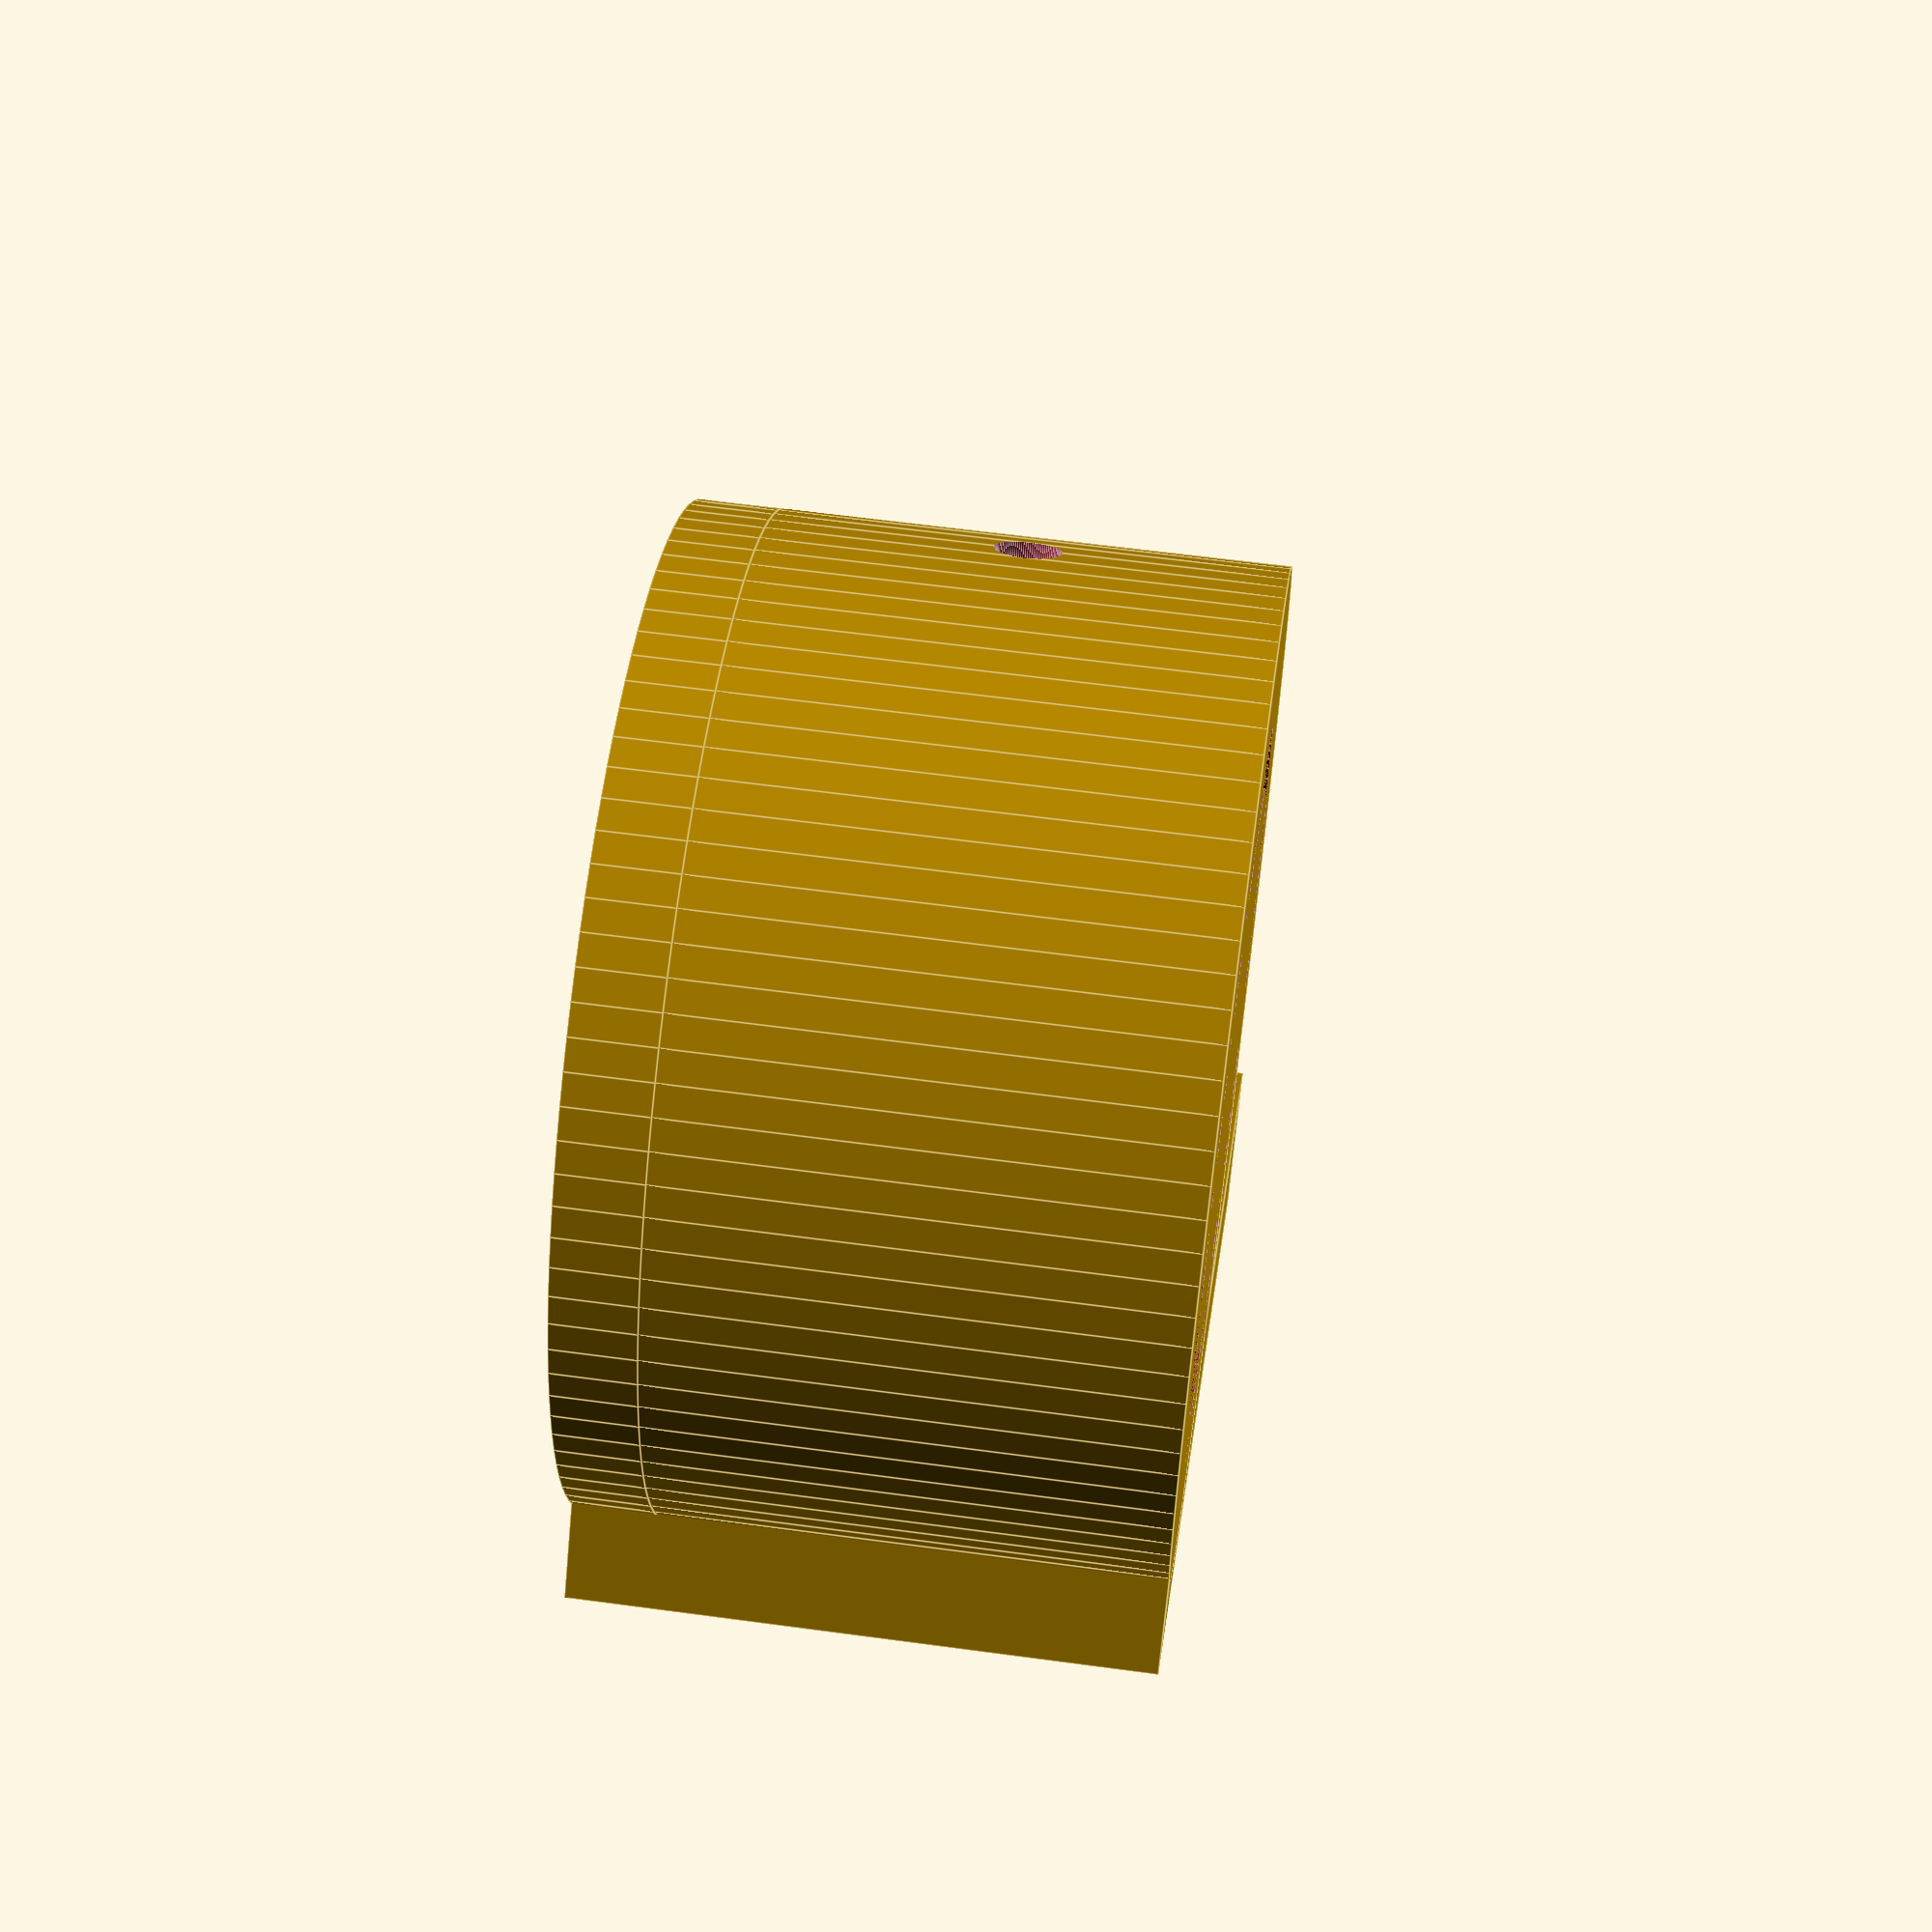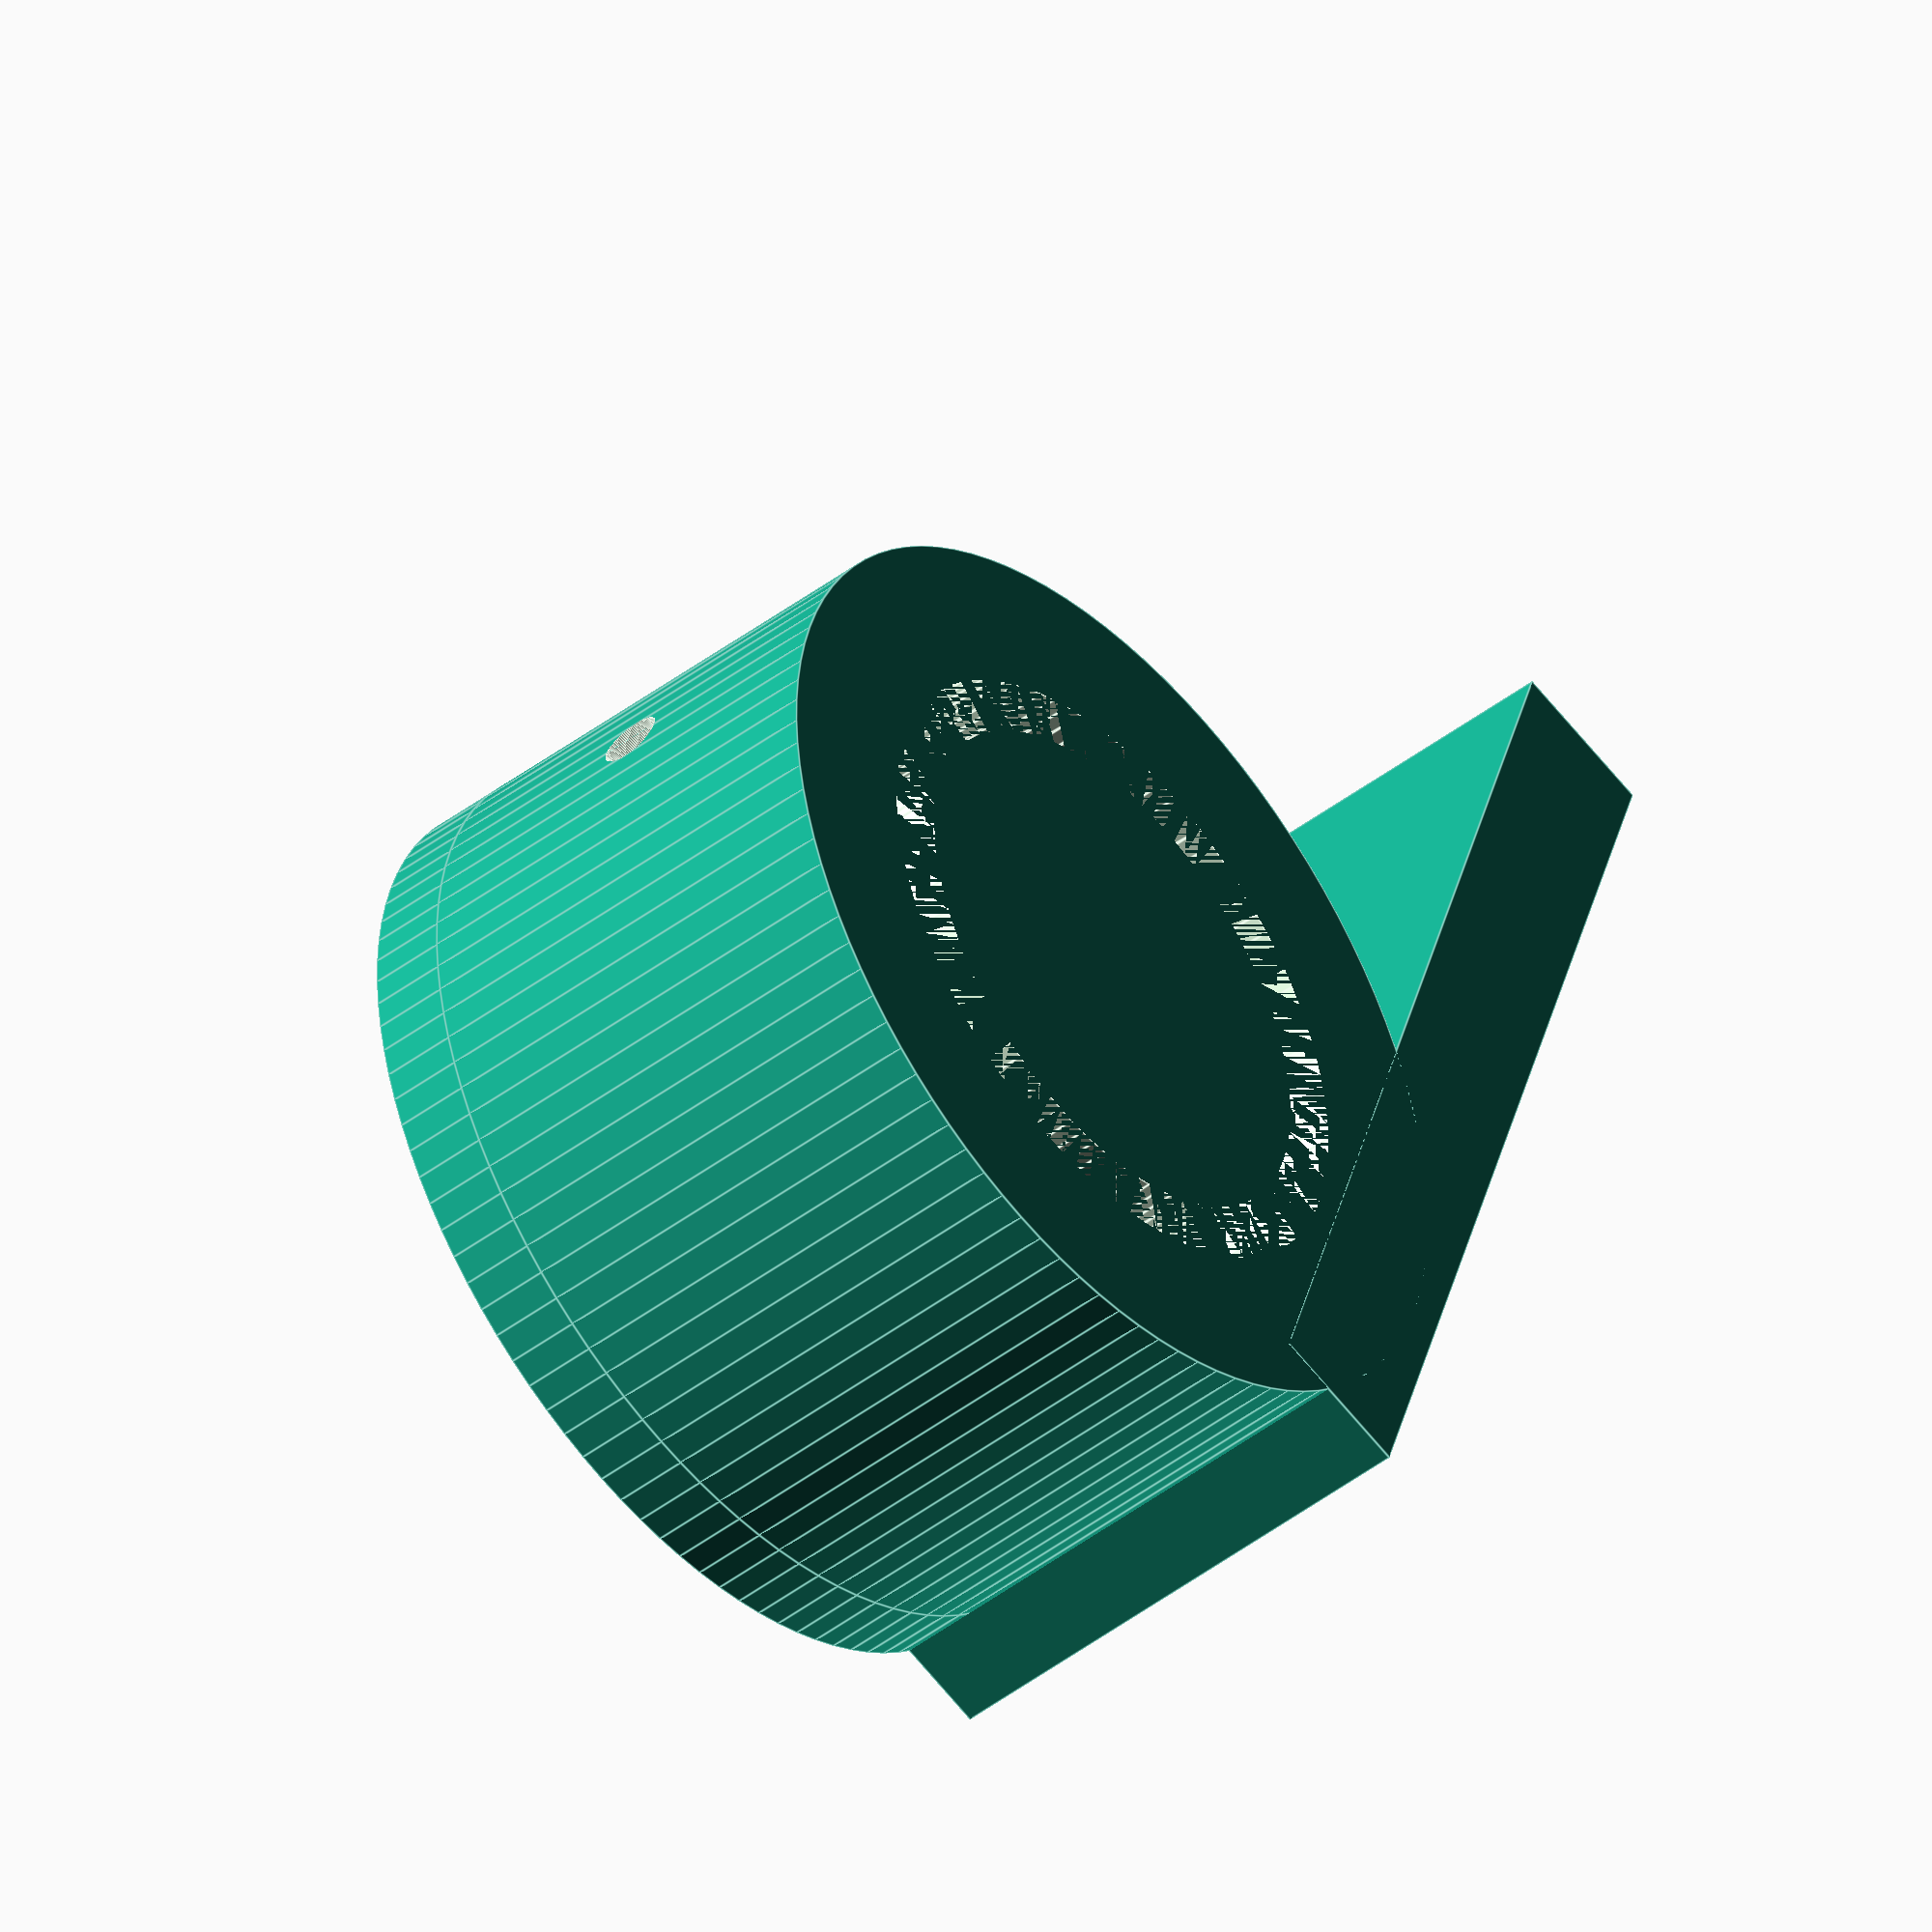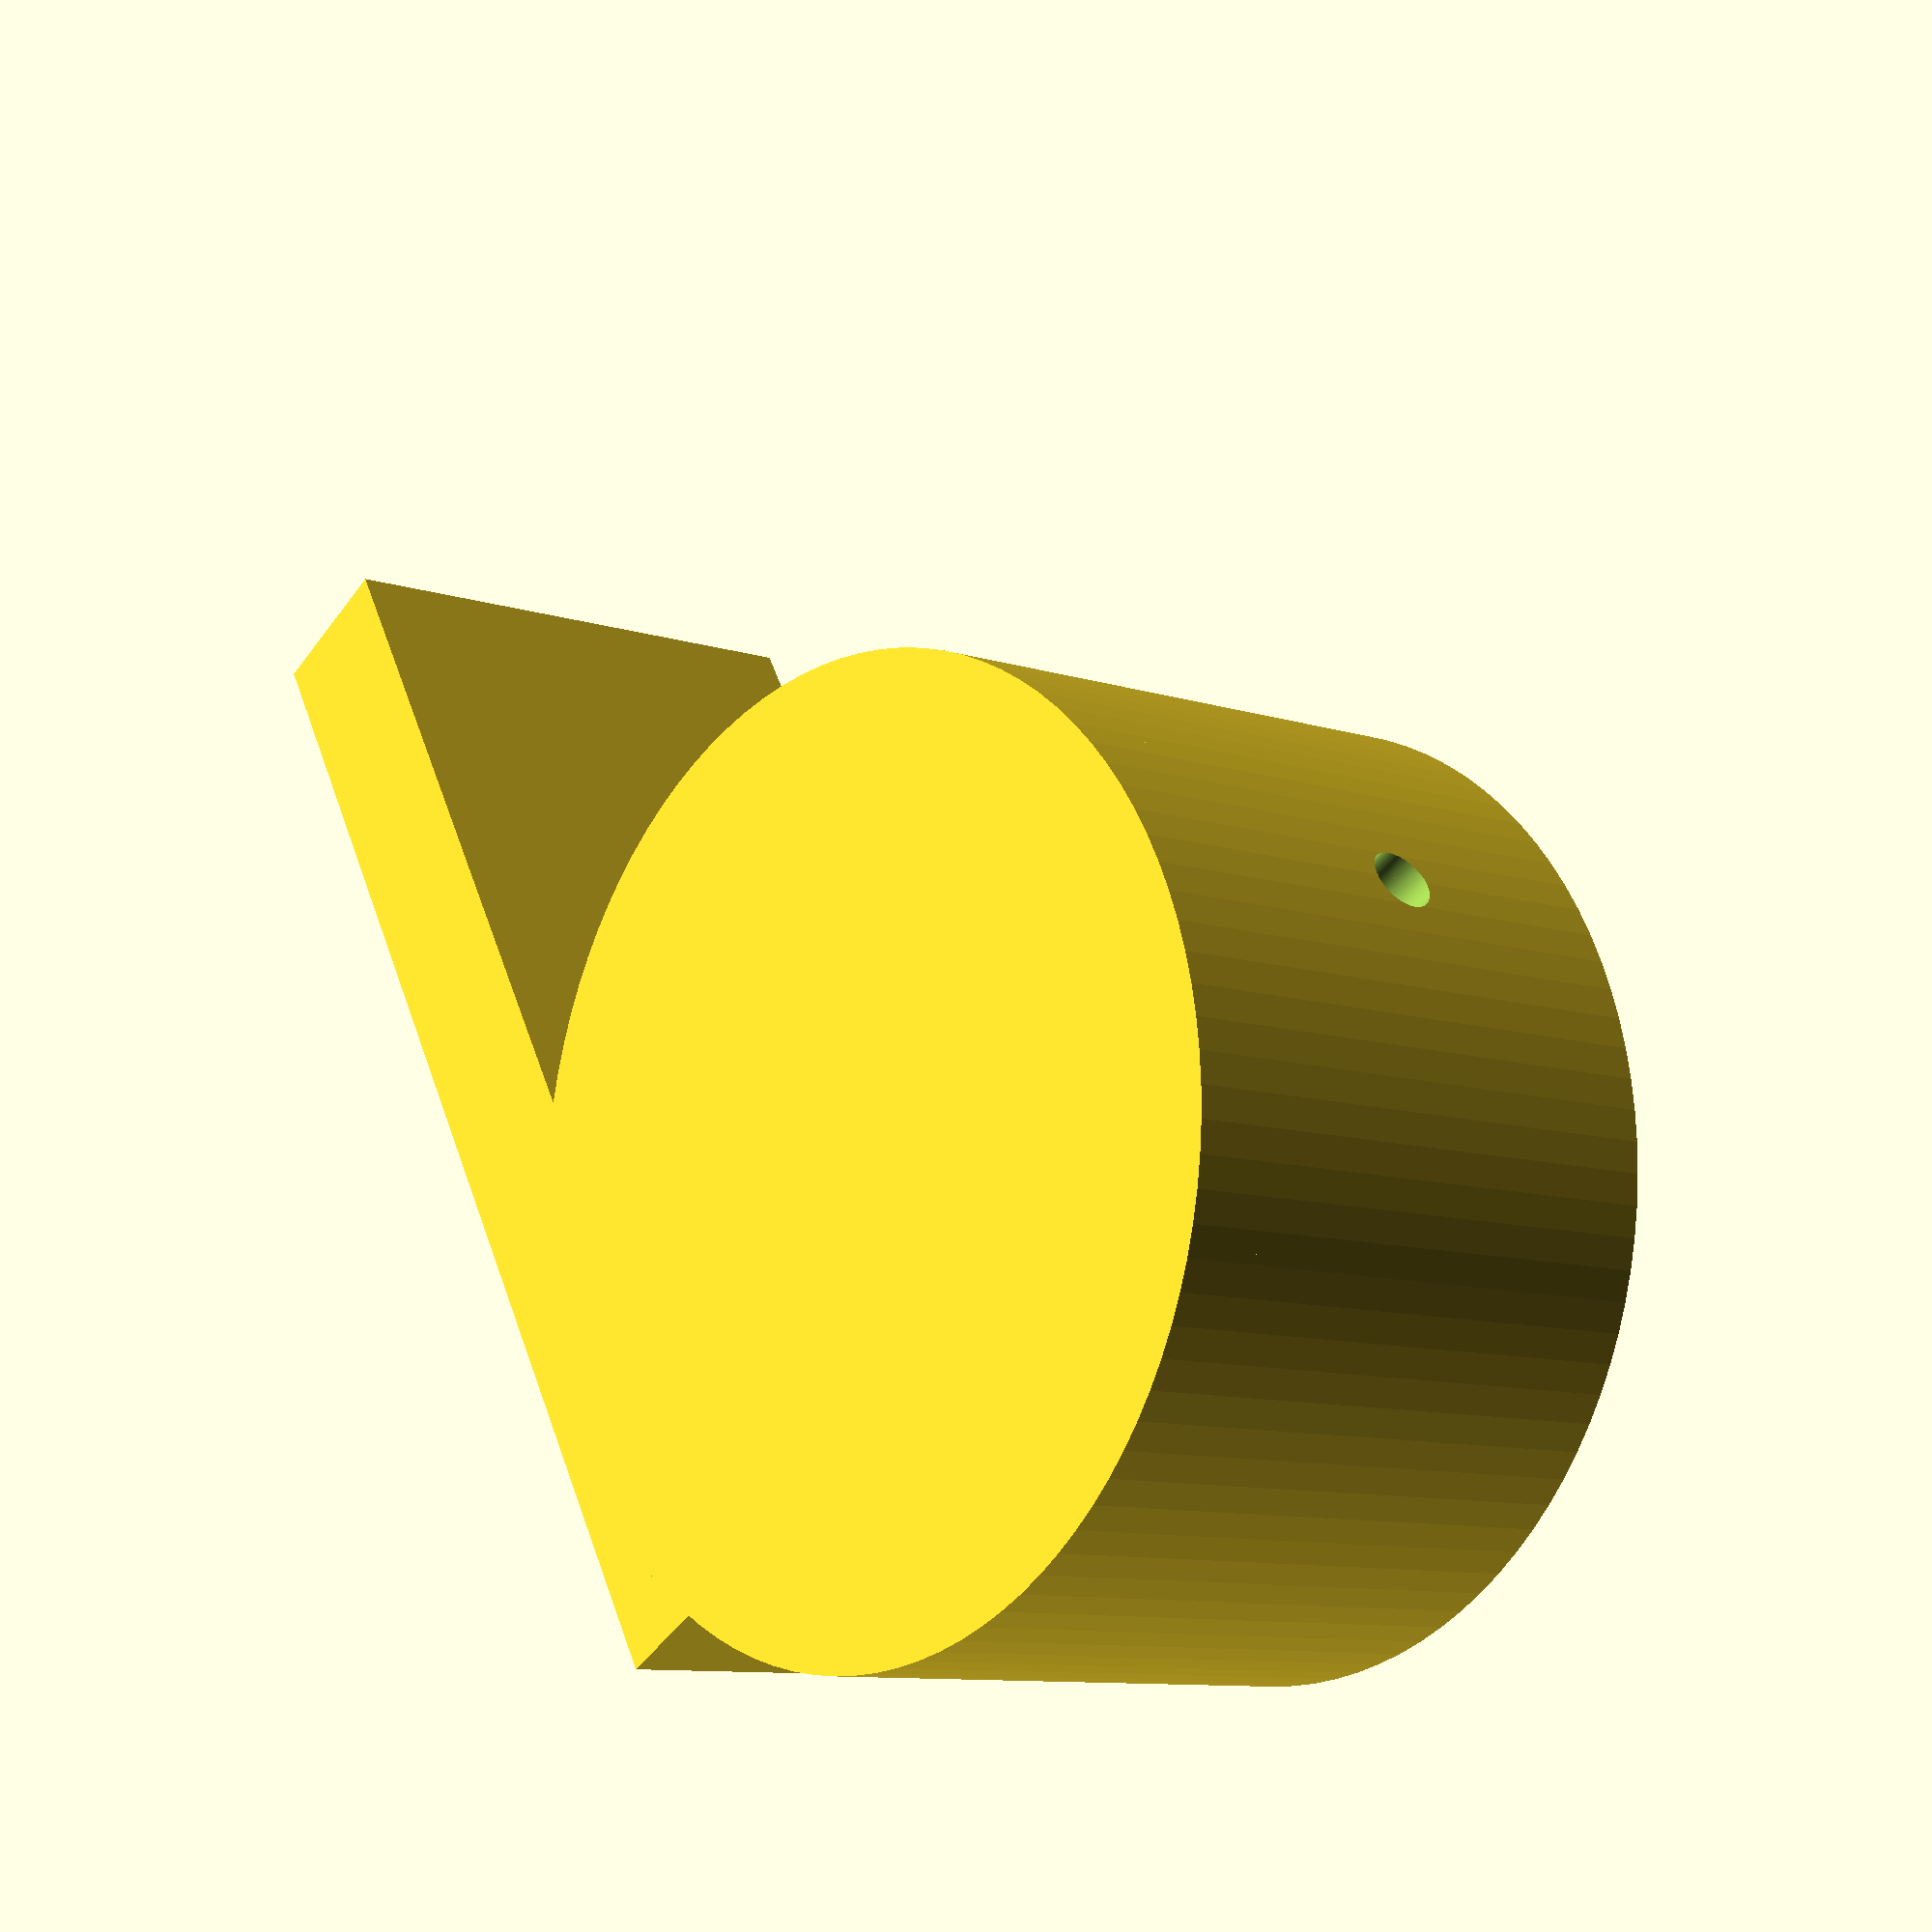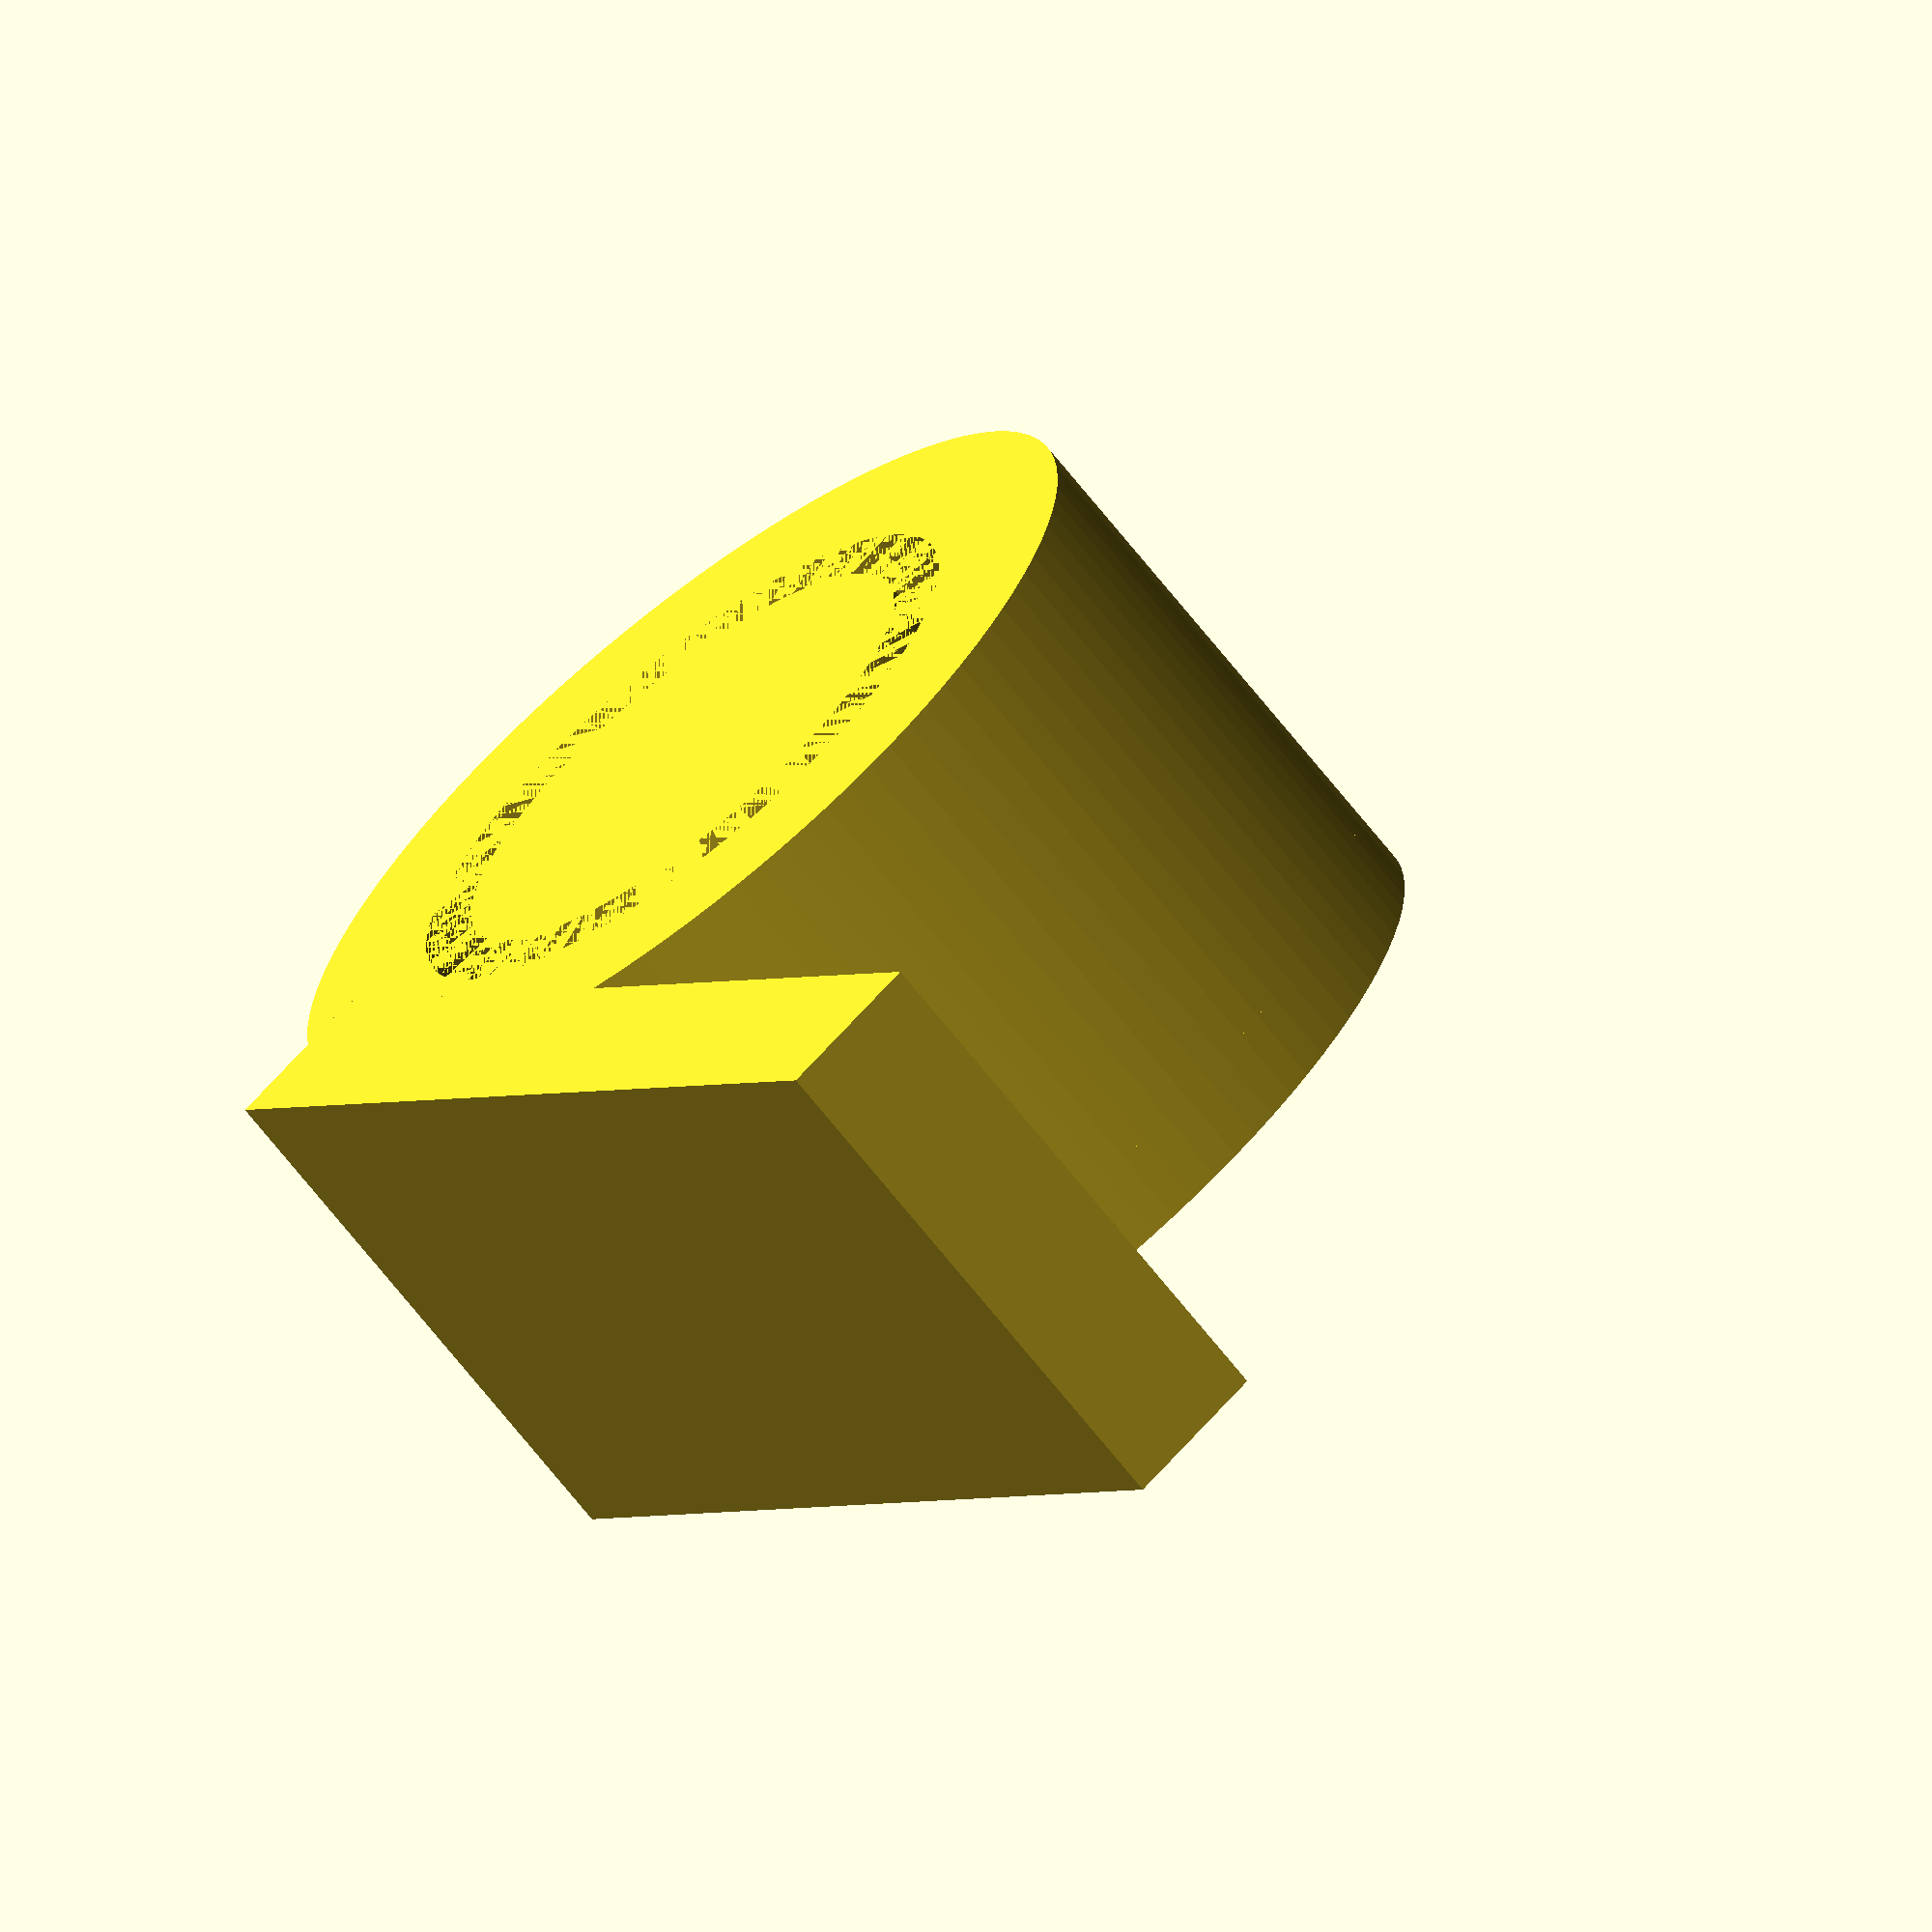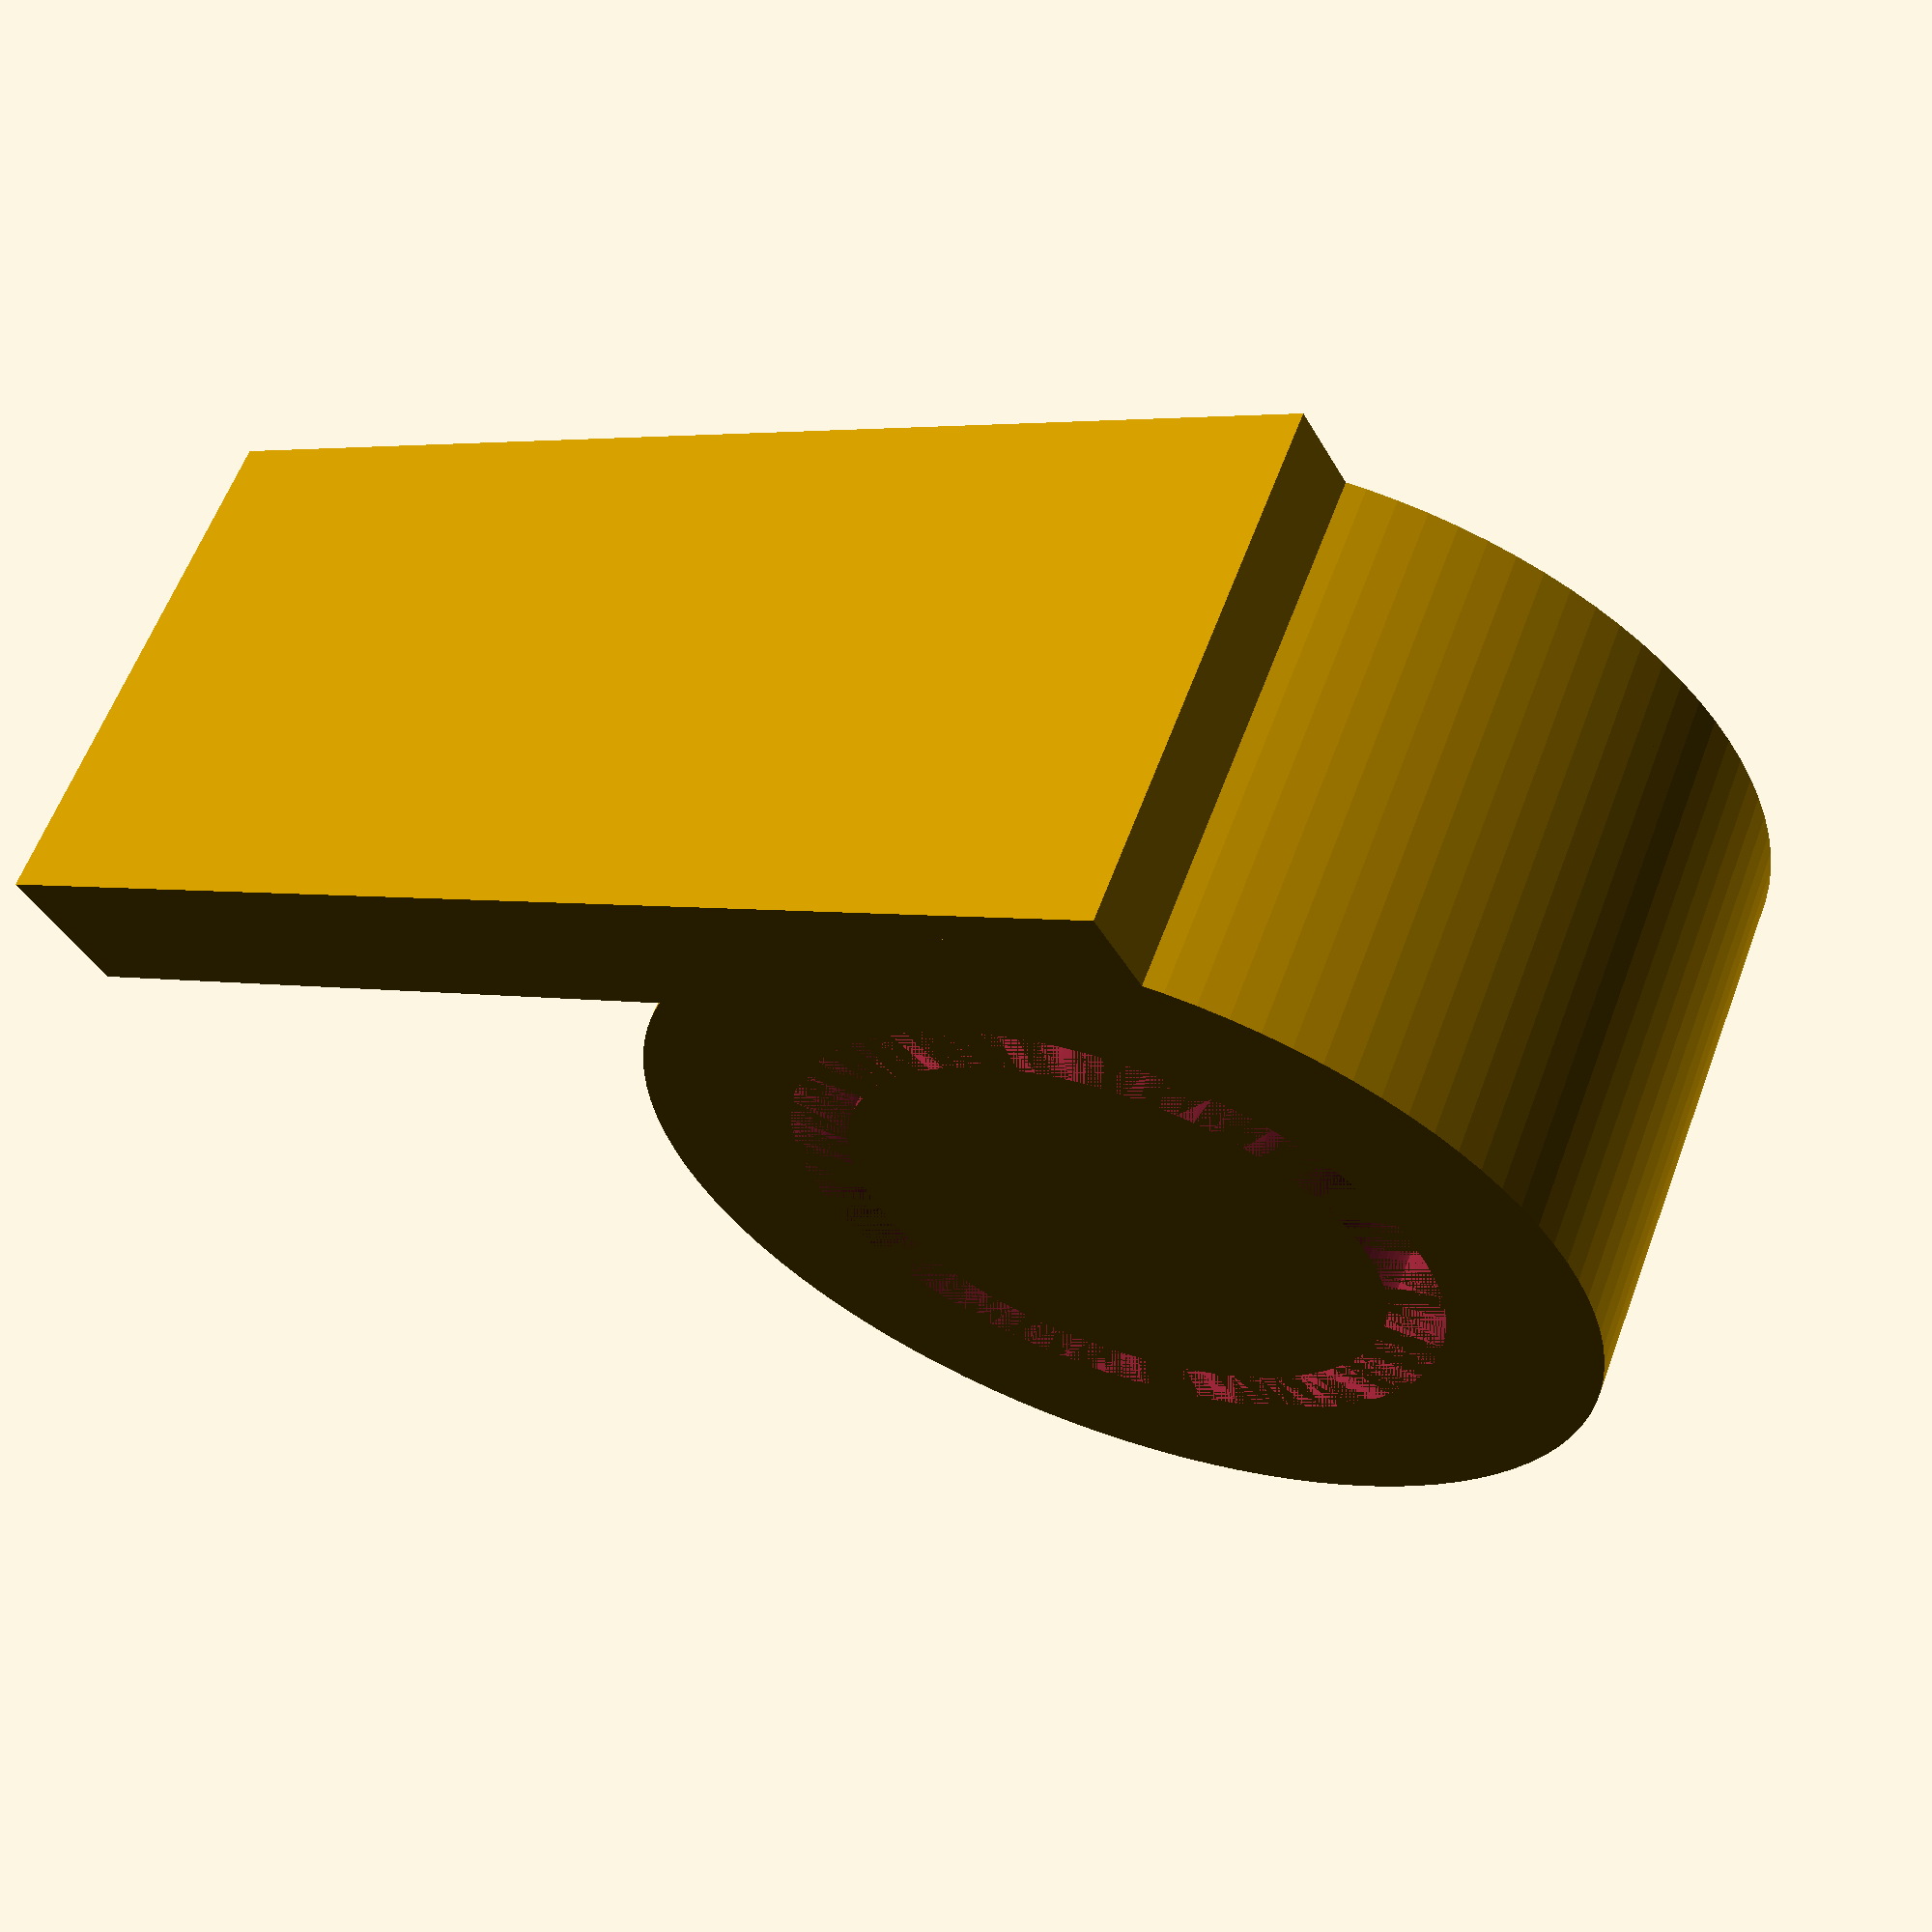
<openscad>

d4 = 4.0;
h4 = 60.0;

inside_radius = 20.5-3.6;
outside_radius = 20.5;

$fn=100;

translate([0,0,-5]) cylinder(r = 30, h = 5);
    
difference (){

// full cylinder
    cylinder(r = 30, h = 30);

// hollow pipe   
    linear_extrude(height = 30.0) 
    difference() { 
     circle(r=outside_radius); 
     circle(r=inside_radius); 
    } 
// hole    
    rotate ([0,90,0]) 
    translate([-15, 0, 0])
    cylinder(h = h4, d = d4, center = true); 
}

translate([22,-15,30]) rotate([-90,0,0]) cube([10,35,80]);



</openscad>
<views>
elev=120.1 azim=312.2 roll=262.1 proj=p view=edges
elev=225.3 azim=196.8 roll=228.7 proj=o view=edges
elev=189.9 azim=210.5 roll=310.7 proj=p view=solid
elev=69.2 azim=146.6 roll=38.4 proj=o view=solid
elev=119.2 azim=61.4 roll=159.6 proj=p view=solid
</views>
